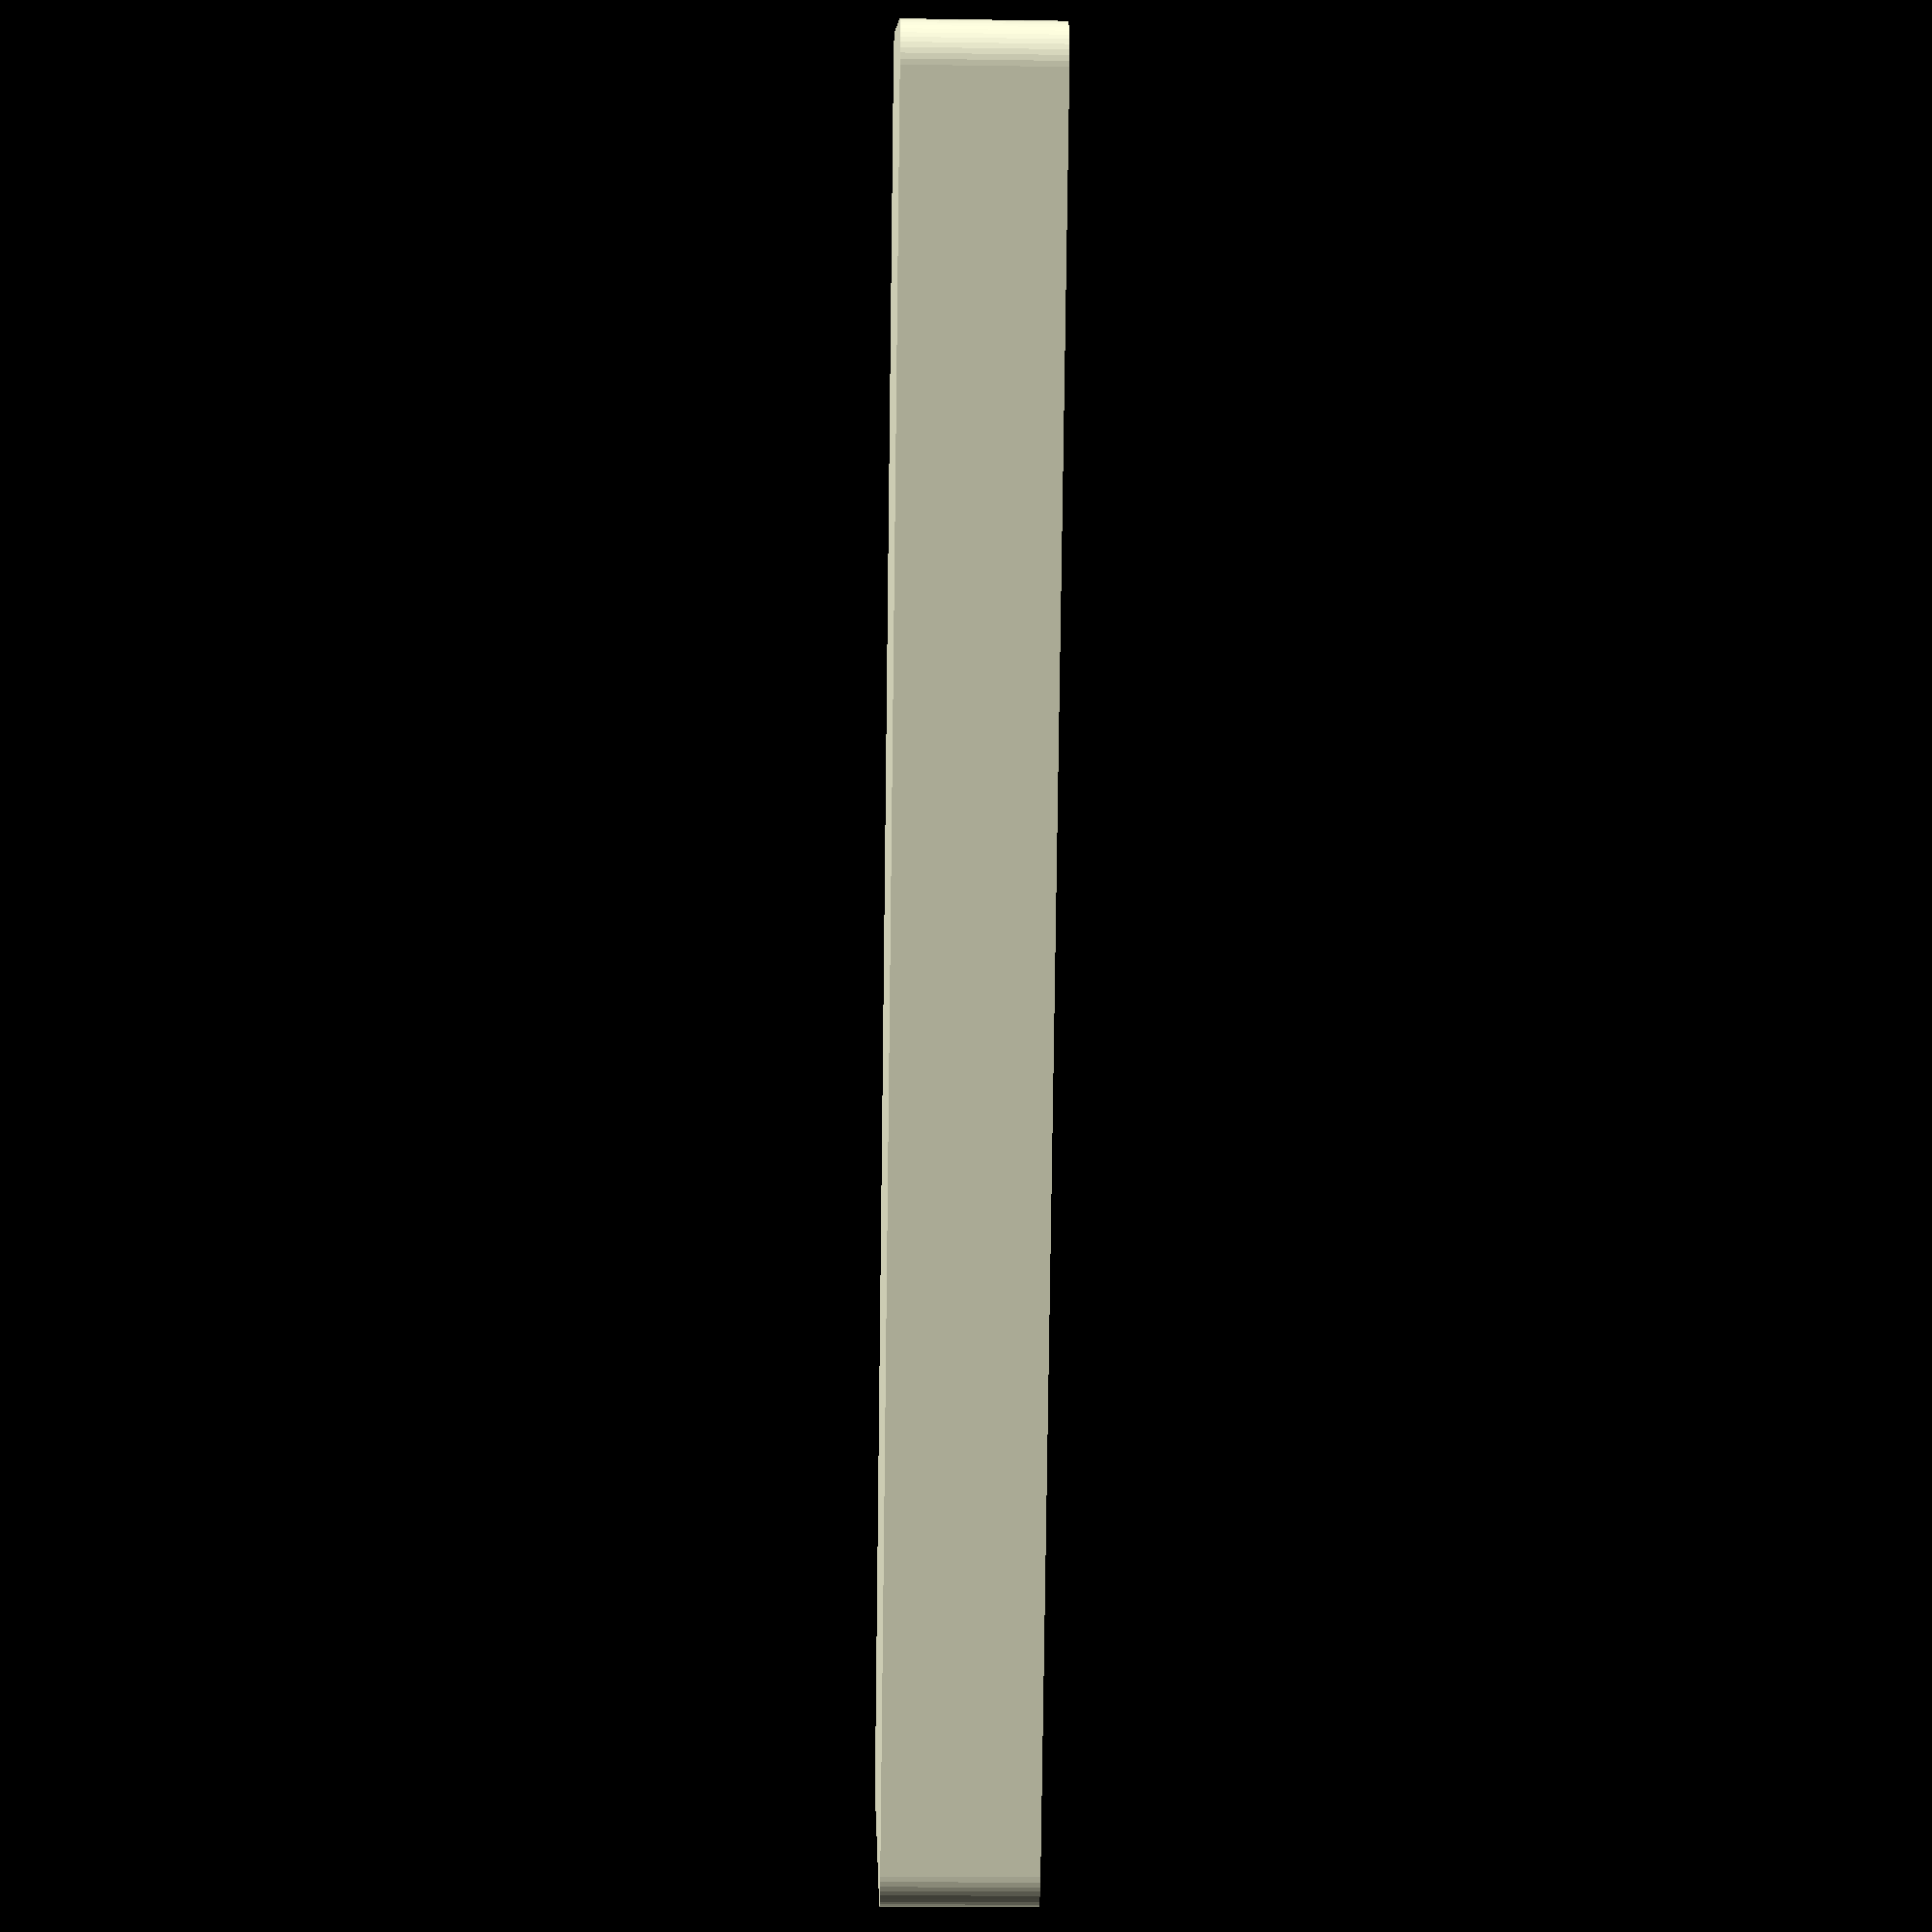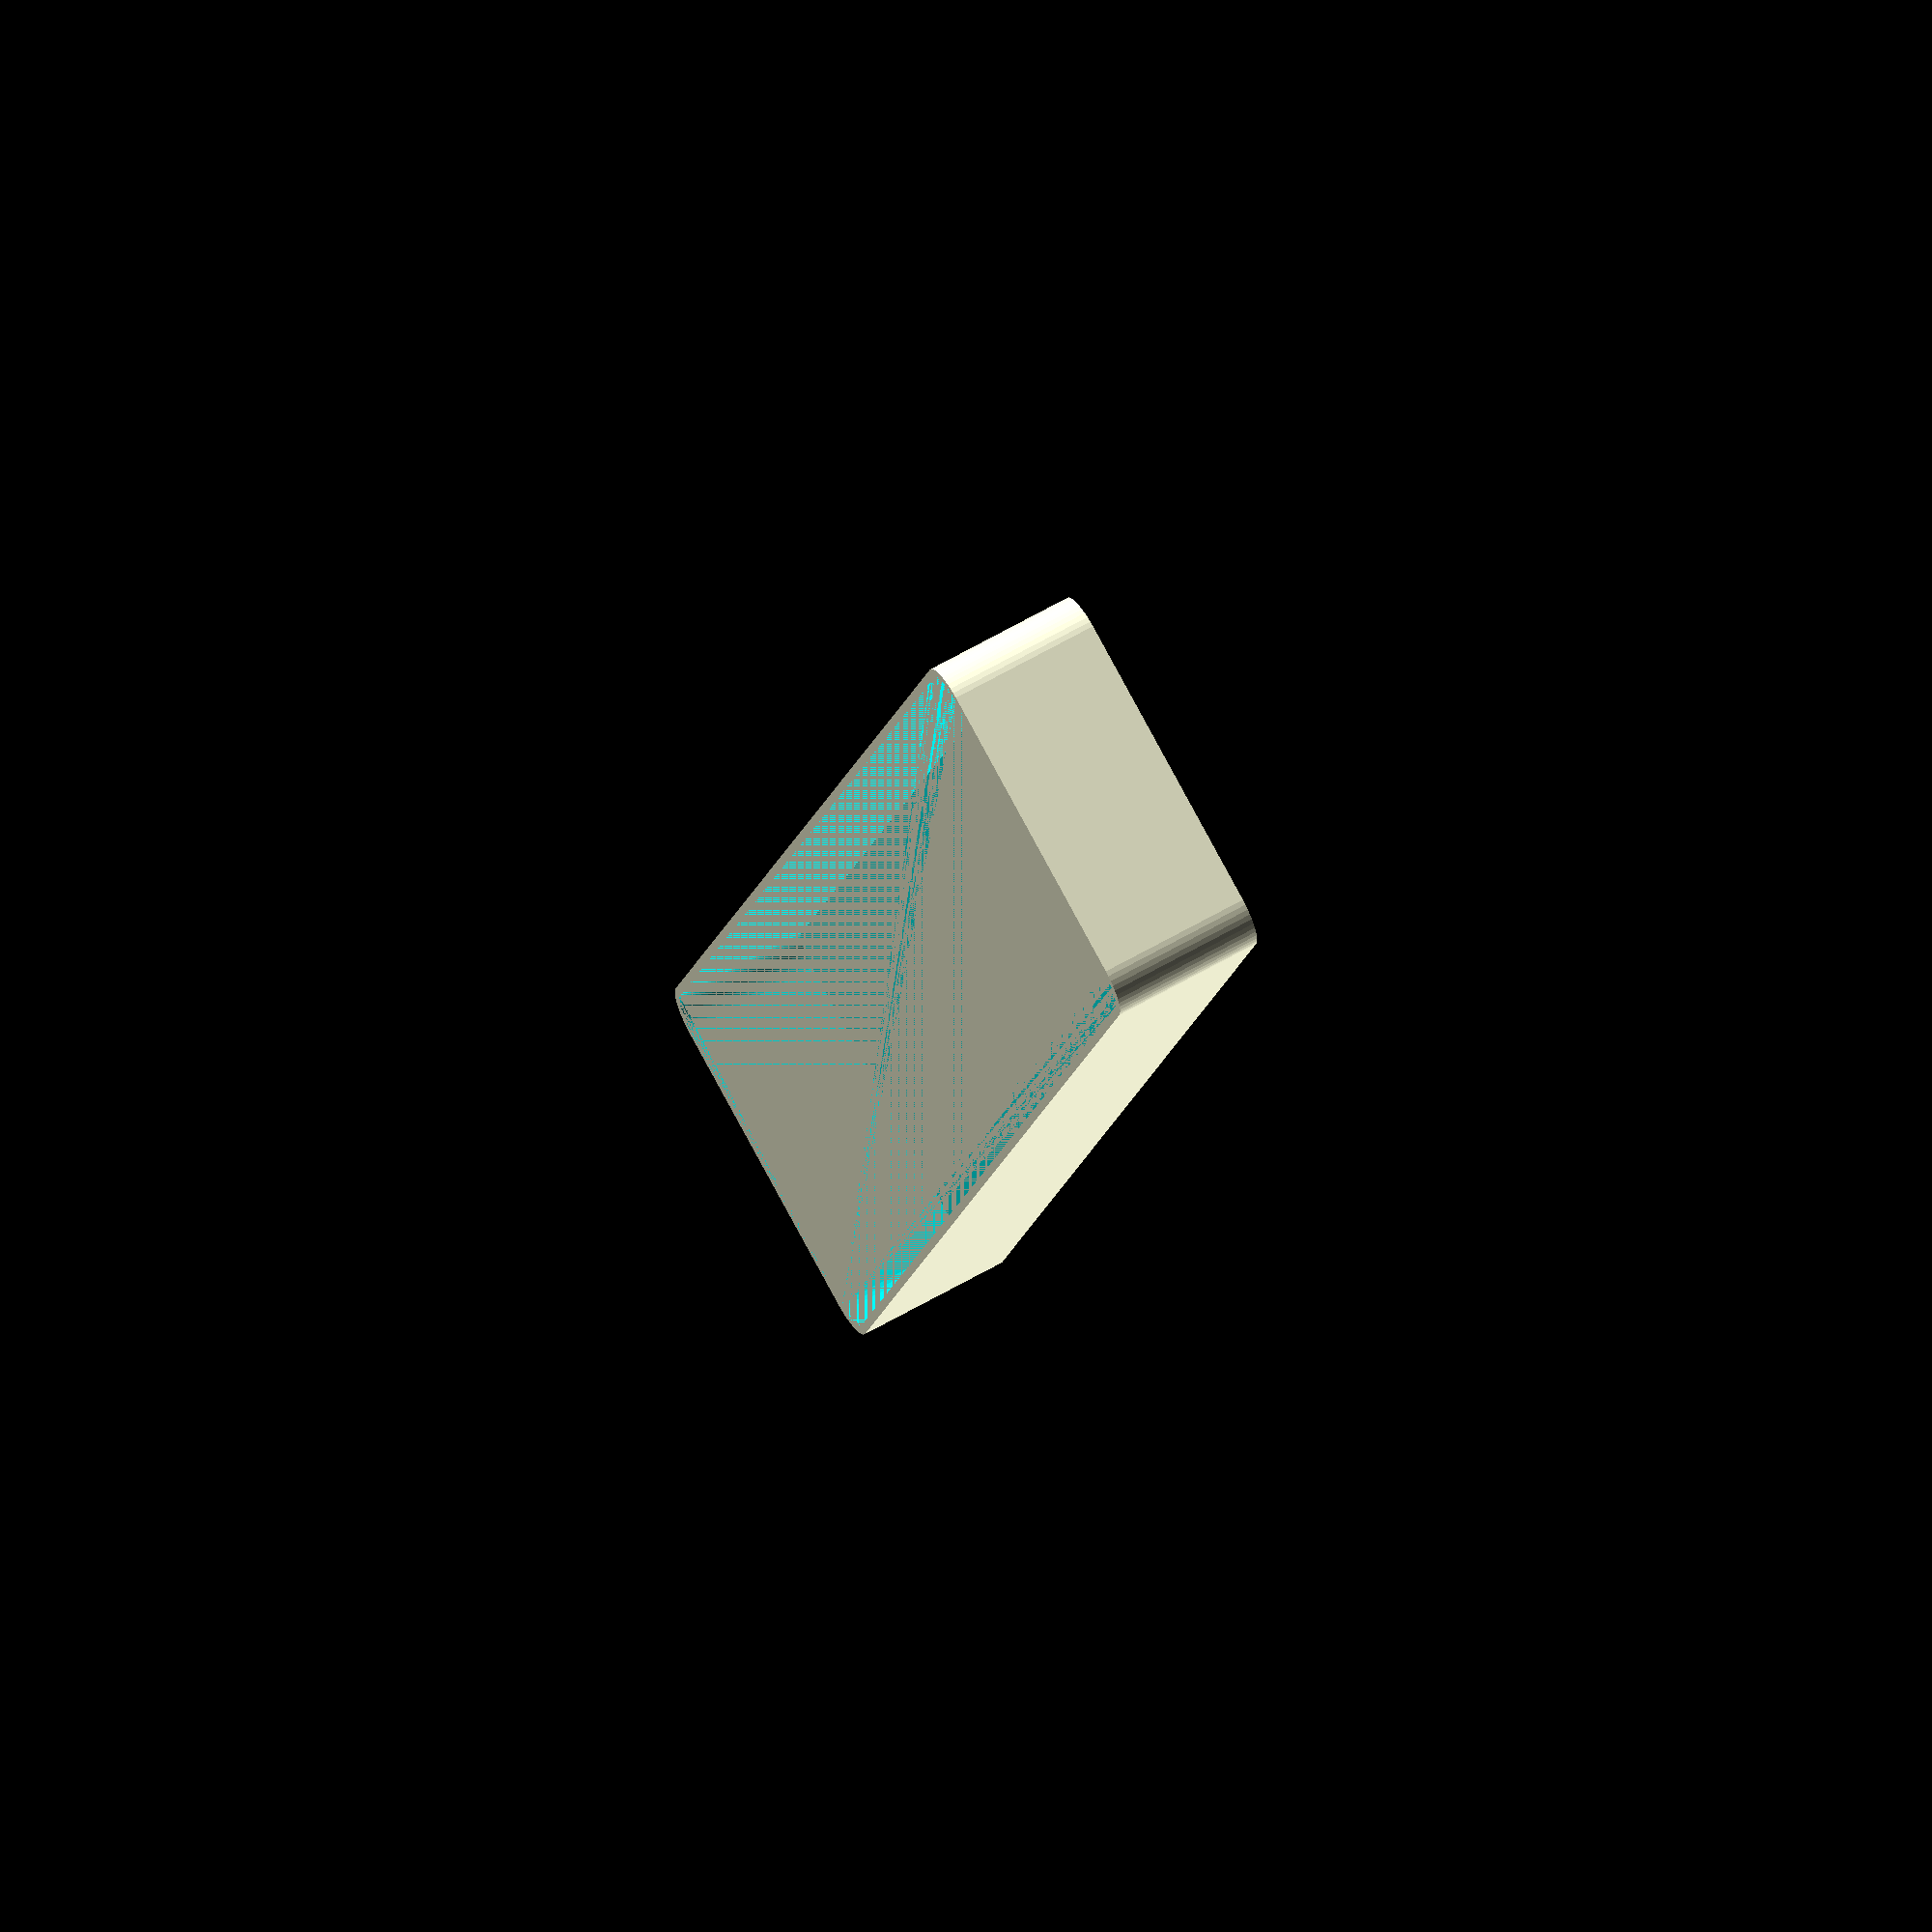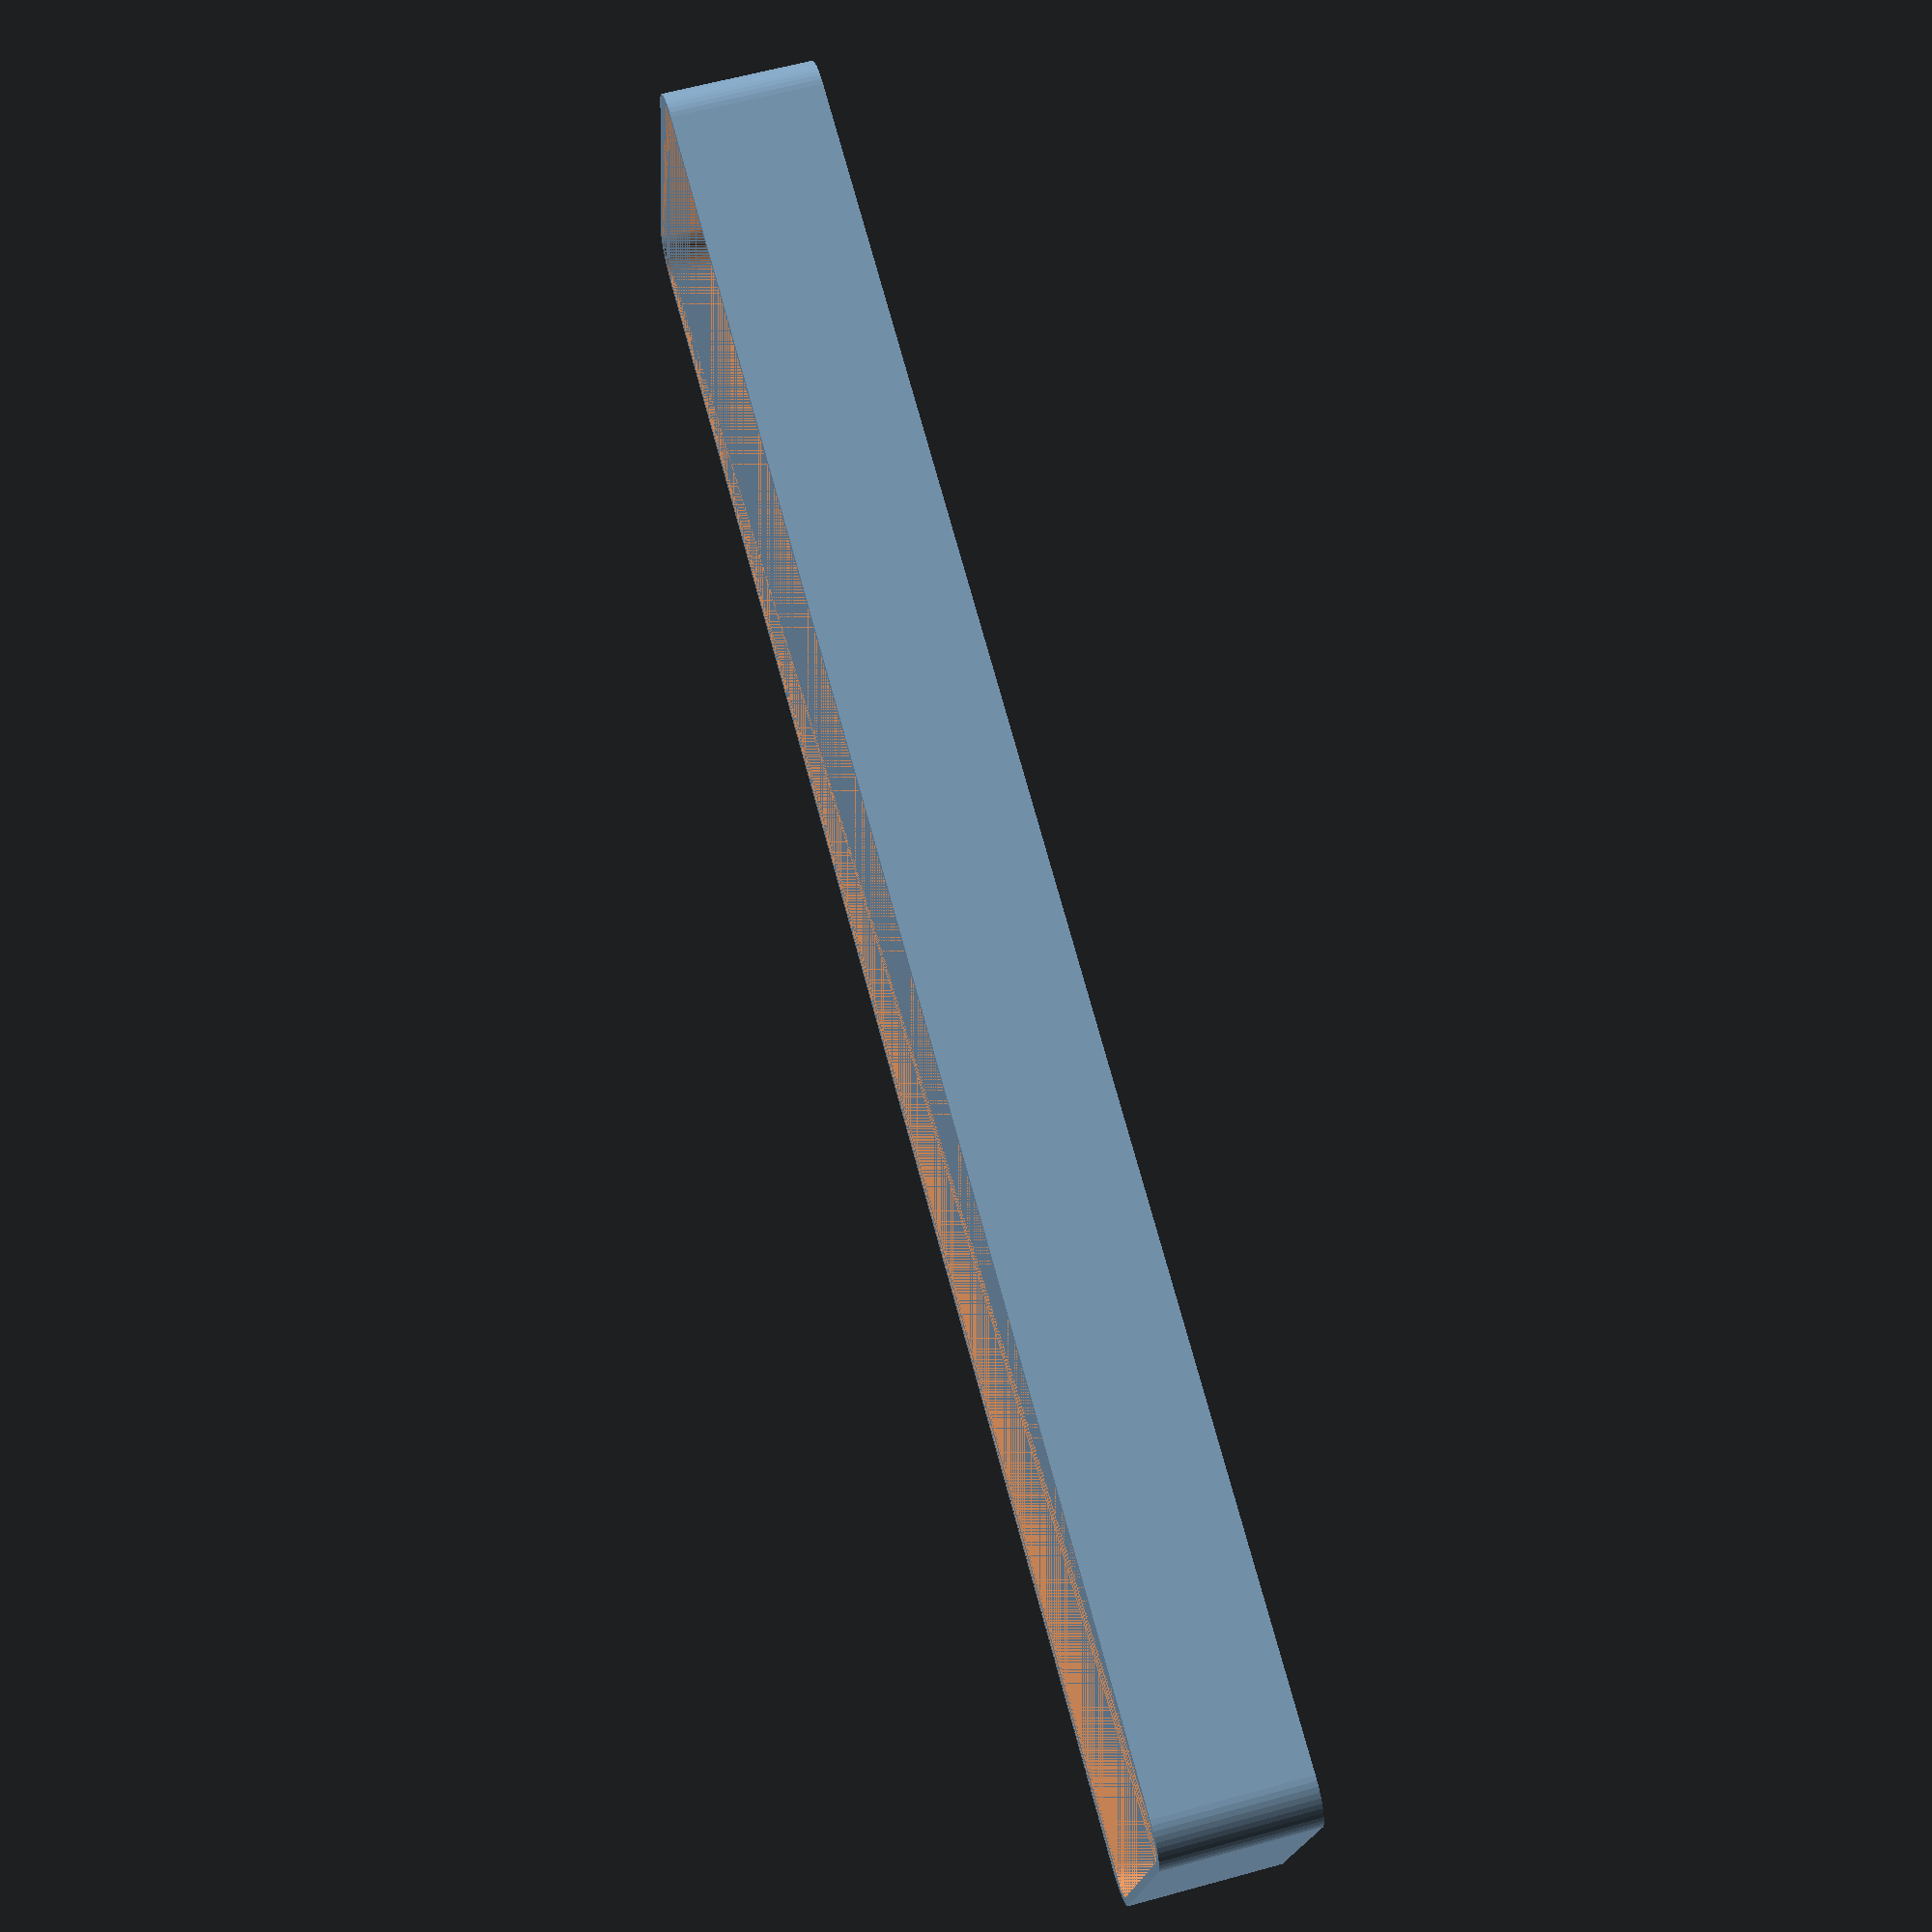
<openscad>
$fn = 50;


difference() {
	union() {
		hull() {
			translate(v = [-17.5000000000, 100.0000000000, 0]) {
				cylinder(h = 18, r = 5);
			}
			translate(v = [17.5000000000, 100.0000000000, 0]) {
				cylinder(h = 18, r = 5);
			}
			translate(v = [-17.5000000000, -100.0000000000, 0]) {
				cylinder(h = 18, r = 5);
			}
			translate(v = [17.5000000000, -100.0000000000, 0]) {
				cylinder(h = 18, r = 5);
			}
		}
	}
	union() {
		translate(v = [0, 0, 2]) {
			hull() {
				translate(v = [-17.5000000000, 100.0000000000, 0]) {
					cylinder(h = 16, r = 4);
				}
				translate(v = [17.5000000000, 100.0000000000, 0]) {
					cylinder(h = 16, r = 4);
				}
				translate(v = [-17.5000000000, -100.0000000000, 0]) {
					cylinder(h = 16, r = 4);
				}
				translate(v = [17.5000000000, -100.0000000000, 0]) {
					cylinder(h = 16, r = 4);
				}
			}
		}
	}
}
</openscad>
<views>
elev=14.7 azim=156.7 roll=268.1 proj=p view=wireframe
elev=115.2 azim=16.8 roll=120.0 proj=o view=solid
elev=118.7 azim=102.5 roll=105.7 proj=p view=solid
</views>
